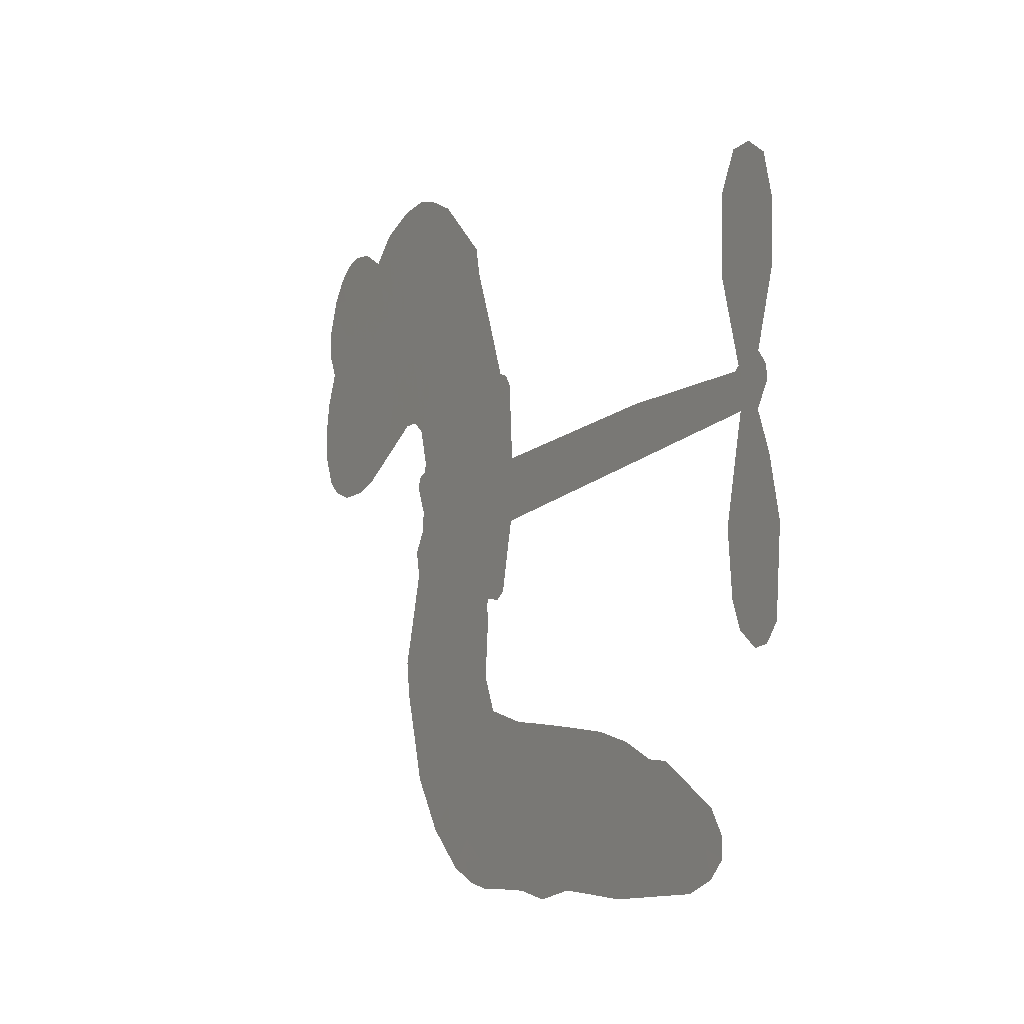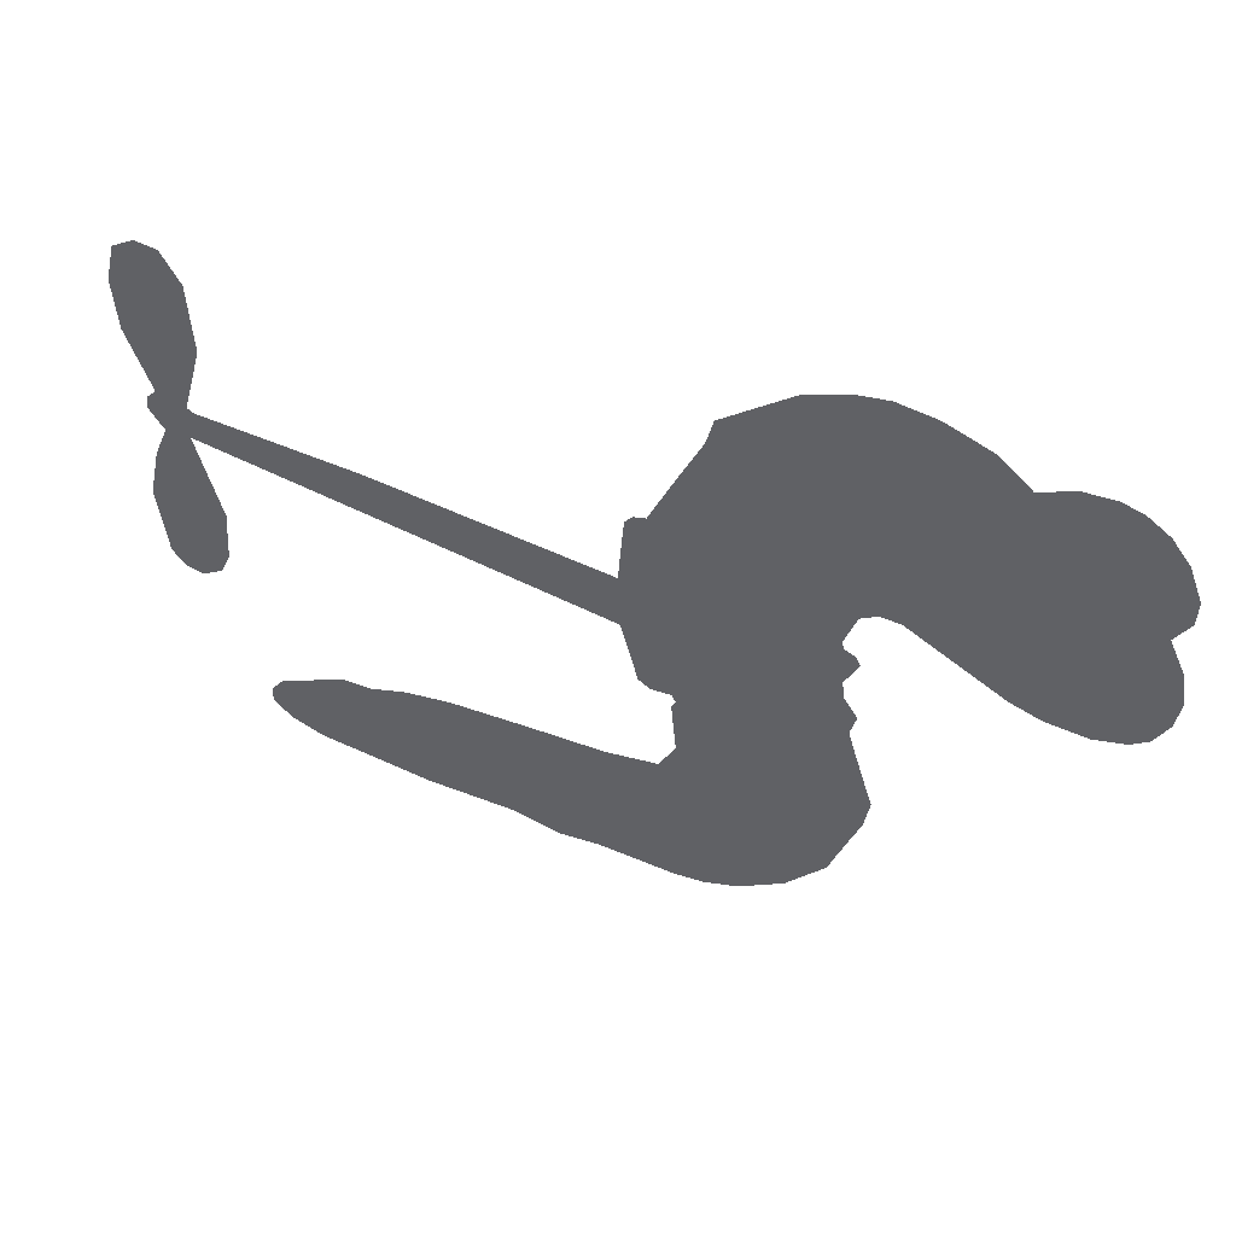
<metadata>
{"format":"obj","ext":"obj","renderer":"f3d","projection":"perspective","resolution":1024,"background":"white","views":[{"elev":-11.2,"azim":61.7,"up":"+Y"},{"elev":54.1,"azim":-153.9,"up":"+Y"}]}
</metadata>
<code>
v -3778 893.7 0.2257
v -3769 943 0.2142
v -3748 988.2 0.1893
v -3766 1024 0.1564
v -3766 1060 0.1258
v -3748 1109 0
v -3724 1140 0.102
v -3695 1159 0.135
v -3668 1165 0.1547
v -3627 1158 0.1819
v -3585 1133 0.2241
v -3543 1167 0.2597
v -3483 1186 0.2811
v -3433 1189 0.2947
v -3392 1178 0.3046
v -3339 1152 0.3194
v -3247 1063 0.357
v -3237 1021 0.3705
v -3172 858.8 0.4716
v -3155 851.8 0.486
v -3145 837 0.5
v -3138 730.3 0.5272
v -2807 736.1 0.6118
v -2582 726.7 0.6795
v -2575 732.1 0.6864
v -2606 845.5 0.7179
v -2602 954.9 0.7338
v -2577 1000 0.7382
v -2545 1001 0.741
v -2514 977.2 0.75
v -2499 916 0.73
v -2502 834.7 0.7164
v -2534 740.6 0.6913
v -2519 722.5 0.6867
v -2516 702.6 0.6845
v -2537 671.3 0.6806
v -2516 615.5 0.6797
v -2498 532.4 0.6797
v -2508 419.6 0.6797
v -2529 396.6 0.6797
v -2552 394.1 0.6797
v -2583 419.1 0.6797
v -2597 456.3 0.6797
v -2604 543 0.6797
v -2573 676.1 0.6784
v -3140 642.7 0.5463
v -3164 547.9 0.5748
v -3179 538 0.5774
v -3208 542.9 0.5876
v -3213 531.9 0.6008
v -3207 520.3 0.6103
v -3215 434.8 0.669
v -3192 384.8 0.7013
v -3119 362.9 0.6935
v -2902 330.1 0.5832
v -2838 311.7 0.546
v -2785 286.1 0.5055
v -2747 281.1 0.4795
v -2649 218.5 0.3786
v -2628 185.4 0.324
v -2628 159.1 0.25
v -2653 135.9 0.3476
v -2698 121.4 0.4048
v -2863 119.8 0.5381
v -2989 134.6 0.6229
v -3053 125 0.662
v -3110 138 0.6969
v -3216 144.2 0.7854
v -3258 153.8 0.8353
v -3305 176.5 1
v -3368 231.8 0.7852
v -3420 308 0.7241
v -3458 432.6 0.6592
v -3465 483 0.64
v -3428 609.8 0.5732
v -3436 644.6 0.5548
v -3417 673.1 0.5366
v -3414 701.8 0.5138
v -3432 743.2 0.488
v -3426 757 0.4836
v -3411 762.8 0.475
v -3408 775 0.4601
v -3424 827.1 0.3966
v -3446 844.8 0.3579
v -3473 845.3 0.3262
v -3600 783.3 0.2586
v -3640 772.9 0.2511
v -3694 774.2 0.2439
v -3733 790 0.2394
v -3755 810.5 0.2368
v -3772 849.6 0.2319
v -2856 659.4 0.5994
v -2569 716.2 0.682
v -3386 765.4 0.4707
v -3229 545.8 0.5938
v -3211 477.4 0.6381
v -3411 742.8 0.4874
v -3174 827.9 0.4858
v -3152 595.2 0.5622
v -2714 667.7 0.6359
v -2553 731.1 0.688
v -2644 671.9 0.6569
v -2608 674 0.6682
v -3423 722.2 0.4976
v -3214 569 0.5788
v -2590 788.8 0.7066
v -2544 705.2 0.6836
v -2563 765.9 0.6984
v -2663 172.2 0.3594
v -2544 430.8 0.6797
v -3379 808.1 0.4356
v -3230 515.3 0.6142
v -3395 721 0.5014
v -3708 839 0.2382
v -3670 1113 0.1552
v -3457 892.8 0.3324
v -3141 783.3 0.5019
v -3186 566 0.574
v -2695 731.4 0.6416
v -2639 729 0.6585
v -3262 582.5 0.5787
v -3227 847.2 0.4567
v -3372 682.9 0.5268
v -3401 874.3 0.378
v -3194 609.5 0.5604
v -2593 699.3 0.6737
v -3283 530.9 0.6088
v -2625 700.8 0.6633
v -2658 701.9 0.6528
v -3387 635.5 0.5563
v -2775 216.9 0.4835
v -2588 609.5 0.6798
v -2560 961 0.7367
v -2518 787.6 0.7065
v -2503 476 0.6797
v -3702 1043 0.1614
v -2679 669.8 0.6462
v -2770 252.9 0.4878
v -2560 637.8 0.6796
v -2836 243.3 0.5314
v -2698 249.8 0.436
v -2735 229.9 0.4558
v -3431 1112 0.2996
v -3219 224.7 0.7746
v -3735 876.6 0.2303
v -3637 843.9 0.2508
v -3708 1104 0.111
v -3304 774.8 0.4757
v -3279 462 0.6496
v -2604 900.2 0.7265
v -2554 804.8 0.709
v -3730 1020 0.1686
v -3683 972.2 0.2103
v -3695 1007 0.189
v -3627 1011 0.2197
v -3662 1033 0.1922
v -2780 120.7 0.4788
v -2697 203.8 0.4135
v -3421 1151 0.2993
v -3316 1025 0.3529
v -3229 183.9 0.8021
v -3628 807.9 0.2536
v -3536 814.2 0.2803
v -3671 816.1 0.2454
v -3347 781.4 0.4638
v -3242 458.9 0.6517
v -3266 403.5 0.6851
v -3659 997.8 0.2092
v -3625 943.2 0.2398
v -3612 1074 0.2106
v -3673 1072 0.1665
v -3467 1142 0.2852
v -3380 1119 0.3145
v -3276 1034 0.3597
v -3163 141.5 0.7377
v -3269 214.5 0.8371
v -3350 735.5 0.4939
v -3315 851.6 0.4282
v -3630 1045 0.2071
v -3578 1033 0.2406
v -3293 1107 0.3381
v -3388 841.7 0.4059
v -3195 197.4 0.7629
v -3155 253 0.7213
v -3341 820.9 0.4387
v -3304 1066 0.3449
v -3204 940.4 0.4135
v -3358 860.6 0.4069
v -3339 1097 0.329
v -3355 940.1 0.3697
v -3280 959.6 0.3864
v -3368 900.9 0.3811
v -3267 996.2 0.3747
v -3314 904.8 0.4007
v -3416 938 0.3427
v -3221 980.8 0.3907
v -3402 907.6 0.3617
v -3242 948.6 0.4009
v -3272 917.3 0.408
v -3231 908.4 0.4239
v -3259 876.4 0.4322
v -3188 899.7 0.4395
v -3272 831.2 0.4521
v -3214 878.4 0.4445
v -3433 873.6 0.3566
v -3259 551.6 0.5947
v -3292 564 0.5908
v -3310 624.6 0.5591
v -3348 531.6 0.6117
v -2527 941.5 0.7369
v -2564 917.3 0.7299
v -2568 871.6 0.722
v -3676 890.2 0.2361
v -3674 853.1 0.2418
v -3221 750.8 0.5029
v -3723 949.5 0.211
v -3525 888.1 0.2908
v -3228 399.2 0.6893
v -3255 334.6 0.7251
v -3223 359.2 0.7096
v -3257 369.6 0.705
v -3322 369.9 0.7037
v -3290 350.1 0.7171
v -3202 298 0.7315
v -3343 303 0.7473
v -3222 325.1 0.7248
v -3254 279.8 0.7615
v -3175 338.9 0.71
v -3323 333.8 0.7274
v -3439 370.4 0.6901
v -3297 296.1 0.7569
v -3624 1115 0.1933
v -3643 1088 0.1846
v -3506 1153 0.2717
v -3540 1121 0.2538
v -3497 1111 0.2745
v -3530 1065 0.2617
v -3366 1165 0.3118
v -3391 1148 0.3078
v -3273 182.2 0.8842
v -3318 224.6 0.8518
v -3582 978.1 0.2505
v -3316 1129 0.3281
v -3395 1041 0.3236
v -3346 649.2 0.5464
v -3352 604.2 0.5721
v -3287 694.7 0.5222
v -3329 687.9 0.5242
v -3303 661 0.5395
v -3259 633.4 0.5533
v -3389 467.6 0.6463
v -2571 836 0.7155
v -2536 850.8 0.7185
v -2500 875.3 0.7232
v -2532 897.1 0.7269
v -3703 871.2 0.2347
v -3711 910.9 0.2253
v -3675 931.6 0.2266
v -3176 754.4 0.5093
v -3235 798.5 0.4783
v -3716 981.6 0.1974
v -3490 877 0.3121
v -3493 925.5 0.3038
v -3505 829.7 0.2987
v -3584 838.3 0.2655
v -3535 851.8 0.2851
v -3570 881.1 0.2703
v -3555 932.1 0.2714
v -3249 244.3 0.7878
v -3215 262.5 0.7543
v -3288 256.1 0.7952
v -3328 264.6 0.7847
v -3157 297.9 0.7124
v -3010 347.5 0.6428
v -3138 330.5 0.7002
v -3114 295.4 0.6932
v -3064 355.5 0.6703
v -3111 251.7 0.6962
v -3134 217.1 0.7136
v -3039 277 0.6548
v -3099 330.1 0.6848
v -3169 220.7 0.7373
v -3120 178.2 0.7058
v -3079 275.3 0.6767
v -3059 314.1 0.666
v -3074 169.1 0.6752
v -3020 310.5 0.6458
v -3056 223.2 0.6647
v -2969 260.1 0.6146
v -3095 215.7 0.6883
v -2956 339 0.6131
v -3002 278.4 0.6342
v -3018 240.6 0.6426
v -2968 300.5 0.6166
v -3016 184.3 0.6397
v -2917 277.7 0.5857
v -3155 374 0.7027
v -3572 1091 0.2353
v -3595 1007 0.2374
v -3615 980.4 0.2343
v -3562 1004 0.2548
v -3544 1033 0.2592
v -3543 969.9 0.2708
v -3481 1025 0.2913
v -3526 1002 0.2734
v -3500 967.9 0.2928
v -3458 952.4 0.3173
v -3445 922.9 0.3315
v -3420 992.2 0.3253
v -3467 989.5 0.3044
v -3375 1078 0.3226
v -3415 1075 0.3098
v -3353 1043 0.337
v -3464 1076 0.291
v -3439 1039 0.3071
v -3373 999.5 0.3424
v -3319 589.4 0.5786
v -3349 568 0.5919
v -3446 546.7 0.6113
v -3392 582.7 0.5866
v -3437 578.2 0.5936
v -3411 554.3 0.6036
v -3418 506.7 0.628
v -3281 609 0.5663
v -3232 606.5 0.5645
v -3216 649.7 0.5454
v -3430 462 0.6483
v -3367 351.8 0.7103
v -3747 913.5 0.2217
v -3177 791.2 0.4951
v -3272 793.7 0.472
v -3304 812.9 0.4535
v -3267 747.6 0.4968
v -3207 819 0.4769
v -3568 798.8 0.2675
v -3525 920 0.2876
v -3589 943.1 0.2543
v -3607 903.6 0.2533
v -3644 910 0.2406
v -3040 158.2 0.6543
v -2979 214.1 0.6182
v -3562 1061 0.2449
v -3498 1077 0.2761
v -3392 966.8 0.3446
v -3378 505.1 0.6271
v -3333 472.5 0.6437
v -3455 514.9 0.6271
v -3178 643.8 0.5475
v -3159 687.2 0.5353
v -3250 673.8 0.5342
v -3208 698.9 0.5264
v -3208 781 0.4925
v -3307 732.6 0.4999
v -3608 866.7 0.2572
v -2977 173.5 0.6153
v -2926 127.4 0.5793
v -2910 197.2 0.5739
v -2957 131.1 0.6006
v -2937 166 0.5895
v -2897 157.3 0.5625
v -2945 201.2 0.5968
v -2924 236.7 0.5858
v -2856 192.6 0.538
v -2881 250.5 0.561
v -2854 277.2 0.5482
v -2819 273.8 0.525
v -2870 321 0.5649
v -2998 651 0.5668
v -2973 733.2 0.5732
v -3178 718.1 0.5228
v -3245 713.6 0.5162
v -2860 156.3 0.5385
v -2808 167.3 0.5021
v -2822 120.3 0.5102
v -2741 180.8 0.4493
v -2886 290.8 0.569
v -3069 646.9 0.5522
v -2776 181.6 0.4787
v -2739 121.1 0.4437
v -2759 150.6 0.4618
v -2719 151.3 0.4252
v -3055 731.7 0.5547
v -3129 699.4 0.5374
v -3096 731 0.5441
v -2553 480.1 0.6797
v -2526 506.6 0.6797
v -2549 559.6 0.6797
v -2601 499.6 0.6797
v -2565 519.7 0.6797
v -3729 1071 0.1157
v -3264 497.8 0.6274
v -3303 497.8 0.6288
v -3315 943.3 0.3826
v -3314 984.3 0.3671
v -3293 877.5 0.4213
v -3394 270 0.7518
v -3381 306.5 0.7348
v -2933 310.6 0.5978
v -3403 413.9 0.6725
v -3359 397.1 0.685
v -3314 418.7 0.6748
v -3369 434.7 0.6639
v -3283 430.3 0.6685
v -3337 440.9 0.6614
v -2881 216 0.5572
v -2815 208 0.5116
v -2802 239.9 0.5075
v -3075 691.5 0.5506
v -3105 644.8 0.5468
v -3035 673.8 0.5592
v -3014 732.5 0.564
v -2927 655.2 0.5828
v -2998 693.3 0.5674
v -2963 653.1 0.5747
v -2890 734.6 0.5922
v -2948 695.6 0.5786
v -2903 692.4 0.5888
v -2931 733.9 0.5826
v -2892 657.3 0.591
v -2507 573.9 0.6797
v -2551 598.6 0.6797
v -2596 576.3 0.6797
v -3348 974.3 0.3594
v -3448 401.5 0.6737
v -3399 375 0.6931
v -3429 339.3 0.7075
v -3396 335.5 0.7149
v -3105 677.6 0.545
v -2751 733.7 0.6259
v -2724 705.5 0.6334
v -2785 663.5 0.6169
v -2750 665.6 0.6262
v -2770 699.3 0.6213
v -2810 695.7 0.6111
v -2849 735.4 0.6019
v -2864 698.5 0.5981
v -3155 187.5 0.7309
v -3189 163.8 0.7601
f 112 206 391
f 186 160 174
f 75 130 76
f 203 122 201
f 105 121 206
f 45 107 93
f 51 50 112
f 123 78 77
f 89 88 114
f 125 118 99
f 1 91 145
f 162 164 87
f 25 108 106
f 43 42 110
f 80 79 97
f 126 93 24
f 58 138 142
f 179 299 180
f 128 129 102
f 105 125 325
f 52 166 167
f 143 159 172
f 240 176 70
f 142 138 131
f 176 240 161
f 223 231 219
f 59 158 109
f 95 112 50
f 117 21 98
f 113 94 97
f 97 104 113
f 104 78 113
f 349 383 22
f 166 112 391
f 105 95 49
f 74 73 327
f 51 112 96
f 82 94 111
f 107 34 101
f 52 218 53
f 323 345 322
f 203 260 122
f 90 89 114
f 167 221 218
f 145 256 257
f 91 90 114
f 298 232 170
f 98 19 334
f 282 183 437
f 77 76 130
f 4 3 152
f 152 5 4
f 56 365 366
f 45 126 103
f 115 9 8
f 8 7 147
f 45 139 36
f 106 151 252
f 147 7 6
f 381 158 375
f 114 145 91
f 246 208 245
f 136 154 156
f 10 9 115
f 19 122 334
f 205 83 124
f 17 174 18
f 84 205 116
f 165 111 94
f 182 83 111
f 162 146 164
f 239 15 159
f 206 207 127
f 129 137 102
f 236 234 235
f 350 250 326
f 172 159 14
f 180 302 342
f 126 45 93
f 322 318 320
f 239 238 15
f 211 150 212
f 5 152 390
f 136 152 154
f 25 93 101
f 31 30 210
f 107 45 36
f 124 192 197
f 161 183 144
f 119 430 137
f 120 119 129
f 296 364 376
f 359 361 355
f 287 274 285
f 363 373 406
f 276 285 281
f 50 49 95
f 53 218 220
f 275 54 297
f 49 48 118
f 126 128 103
f 274 287 294
f 58 57 138
f 78 123 113
f 407 406 131
f 118 105 49
f 375 158 142
f 68 161 69
f 61 109 62
f 421 139 132
f 109 60 59
f 166 52 96
f 423 394 160
f 60 109 61
f 348 349 351
f 85 84 116
f 141 58 142
f 162 87 86
f 43 110 385
f 134 32 151
f 386 385 135
f 110 42 41
f 110 135 385
f 102 103 128
f 57 366 407
f 40 110 41
f 40 39 110
f 421 387 420
f 119 137 129
f 141 158 59
f 37 36 139
f 105 206 95
f 47 118 48
f 94 81 97
f 95 206 112
f 430 433 432
f 432 100 430
f 413 416 369
f 82 81 94
f 177 165 94
f 98 20 19
f 98 21 20
f 97 79 104
f 63 62 109
f 108 151 106
f 117 330 259
f 210 133 211
f 93 107 101
f 83 82 111
f 259 22 117
f 348 99 46
f 47 99 118
f 24 93 25
f 132 139 45
f 35 34 107
f 126 24 128
f 101 34 33
f 118 125 105
f 130 123 77
f 115 8 147
f 128 24 120
f 108 101 33
f 27 133 28
f 108 33 134
f 255 253 254
f 185 111 165
f 28 133 29
f 133 30 29
f 129 128 120
f 110 39 135
f 159 15 14
f 145 114 256
f 193 160 394
f 101 108 25
f 389 388 385
f 36 35 107
f 168 154 153
f 81 80 97
f 372 373 363
f 151 108 134
f 214 114 164
f 145 257 329
f 163 265 335
f 179 233 171
f 390 6 5
f 147 390 171
f 113 123 177
f 177 123 248
f 209 346 392
f 397 396 225
f 261 154 152
f 27 150 211
f 253 252 151
f 152 136 390
f 3 2 216
f 168 169 300
f 261 152 3
f 168 156 154
f 261 153 154
f 234 236 172
f 179 156 155
f 147 171 115
f 64 374 372
f 375 380 381
f 141 142 158
f 142 131 375
f 172 14 13
f 143 173 239
f 308 205 197
f 196 198 187
f 283 175 67
f 161 144 176
f 264 266 163
f 214 146 213
f 85 262 264
f 262 85 116
f 114 88 164
f 87 164 88
f 177 94 113
f 332 148 331
f 112 166 96
f 166 149 403
f 346 209 345
f 223 219 221
f 169 168 153
f 155 156 168
f 265 162 86
f 162 265 146
f 179 180 170
f 11 10 232
f 136 156 171
f 171 156 179
f 12 234 13
f 172 13 234
f 173 311 189
f 189 311 313
f 16 173 189
f 200 198 199
f 288 280 284
f 183 282 144
f 270 184 224
f 70 176 241
f 245 248 123
f 148 165 177
f 188 194 192
f 188 182 185
f 179 155 299
f 179 170 233
f 299 300 242
f 301 302 180
f 188 192 124
f 17 181 186
f 83 182 124
f 438 161 68
f 437 283 279
f 288 290 286
f 220 226 228
f 332 165 148
f 188 185 178
f 17 186 174
f 189 186 181
f 174 193 18
f 185 182 111
f 202 187 200
f 182 188 124
f 16 189 243
f 311 173 312
f 189 313 186
f 194 190 192
f 18 193 196
f 194 188 178
f 190 195 197
f 160 193 174
f 198 196 193
f 122 204 201
f 393 194 199
f 160 313 316
f 304 314 343
f 190 197 192
f 198 193 191
f 197 195 308
f 199 191 393
f 198 191 199
f 395 194 178
f 198 200 187
f 201 200 199
f 204 19 202
f 395 199 194
f 201 395 203
f 332 178 185
f 204 202 200
f 260 331 333
f 201 204 200
f 19 204 122
f 83 205 84
f 197 205 124
f 207 206 121
f 206 127 391
f 324 317 207
f 130 320 246
f 250 350 249
f 123 130 245
f 127 207 209
f 207 121 324
f 30 133 210
f 133 27 211
f 150 26 212
f 210 211 255
f 252 212 26
f 253 255 212
f 146 354 339
f 258 153 216
f 146 214 164
f 256 214 213
f 353 247 333
f 348 46 349
f 2 1 329
f 216 257 258
f 307 263 308
f 354 267 338
f 52 167 218
f 221 220 218
f 221 167 223
f 269 270 227
f 219 226 220
f 53 220 228
f 167 222 223
f 219 220 221
f 402 400 404
f 328 225 229
f 222 229 223
f 269 227 271
f 226 227 224
f 224 273 228
f 397 72 396
f 71 70 241
f 227 226 219
f 226 224 228
f 223 229 231
f 144 269 176
f 273 224 184
f 297 53 228
f 399 251 327
f 231 229 225
f 400 402 399
f 426 427 425
f 71 241 272
f 219 231 227
f 10 115 232
f 233 115 171
f 170 232 233
f 115 233 232
f 11 235 12
f 234 12 235
f 11 232 298
f 236 143 172
f 235 11 298
f 235 237 343
f 299 301 180
f 237 302 304
f 143 239 159
f 173 16 238
f 173 238 239
f 70 69 240
f 161 240 69
f 176 269 271
f 271 231 272
f 338 268 337
f 262 263 217
f 314 312 143
f 189 181 243
f 316 313 244
f 246 245 130
f 249 248 245
f 319 322 321
f 318 207 317
f 250 249 208
f 215 260 333
f 249 245 208
f 248 247 353
f 250 208 324
f 247 248 249
f 325 250 324
f 325 326 250
f 230 399 424
f 400 222 401
f 106 252 26
f 253 151 32
f 255 254 31
f 212 252 253
f 210 255 31
f 253 32 254
f 212 255 211
f 214 256 114
f 257 256 213
f 257 213 258
f 216 2 329
f 339 258 213
f 169 153 258
f 330 117 98
f 326 351 350
f 331 260 203
f 259 330 352
f 3 216 261
f 153 261 216
f 263 262 116
f 266 264 262
f 310 304 305
f 301 242 303
f 265 266 267
f 266 262 217
f 267 266 217
f 265 163 266
f 268 267 217
f 268 338 267
f 263 336 217
f 268 303 337
f 270 269 144
f 227 231 271
f 270 144 282
f 227 270 224
f 272 231 225
f 176 271 241
f 272 225 396
f 241 271 272
f 184 278 276
f 228 273 275
f 276 284 285
f 285 274 277
f 273 276 275
f 284 276 278
f 184 276 273
f 54 275 281
f 175 283 437
f 276 281 275
f 279 184 282
f 278 184 279
f 437 279 282
f 290 288 284
f 376 398 296
f 277 54 281
f 282 184 270
f 438 183 161
f 66 286 67
f 67 286 283
f 279 290 278
f 284 280 285
f 285 280 287
f 277 281 285
f 340 65 295
f 278 290 284
f 292 287 280
f 294 287 292
f 340 286 66
f 341 293 295
f 292 280 293
f 358 359 355
f 279 283 290
f 286 290 283
f 293 280 288
f 291 294 398
f 294 292 289
f 295 293 288
f 289 292 293
f 294 289 296
f 294 291 274
f 340 288 286
f 293 341 289
f 361 362 341
f 365 376 364
f 342 170 180
f 275 297 228
f 237 235 298
f 300 299 155
f 301 299 242
f 168 300 155
f 337 300 169
f 242 337 303
f 342 302 237
f 305 301 303
f 311 312 244
f 336 303 268
f 307 310 306
f 301 305 302
f 305 303 306
f 303 336 306
f 304 302 305
f 307 306 263
f 305 306 310
f 308 263 116
f 307 195 309
f 308 116 205
f 195 307 308
f 309 344 316
f 309 244 315
f 307 309 310
f 315 310 309
f 312 173 143
f 313 311 244
f 314 143 236
f 315 312 314
f 244 309 316
f 186 313 160
f 343 314 236
f 315 314 304
f 315 304 310
f 244 312 315
f 344 309 195
f 393 394 423
f 208 246 317
f 318 317 246
f 75 320 130
f 207 318 209
f 323 251 345
f 320 318 246
f 320 321 322
f 322 319 323
f 320 75 321
f 318 322 209
f 347 74 323
f 327 323 74
f 317 324 208
f 325 324 121
f 105 325 121
f 326 325 125
f 348 326 125
f 350 247 249
f 230 425 399
f 323 327 251
f 427 397 328
f 73 399 327
f 145 329 1
f 216 329 257
f 334 330 98
f 215 352 260
f 332 331 203
f 331 148 333
f 178 332 203
f 332 185 165
f 353 333 148
f 371 247 350
f 122 260 334
f 334 260 352
f 336 263 306
f 265 86 335
f 268 217 336
f 300 337 242
f 337 169 338
f 169 258 339
f 265 354 146
f 146 339 213
f 169 339 338
f 65 340 66
f 288 340 295
f 65 355 295
f 341 295 355
f 237 298 342
f 170 342 298
f 235 343 236
f 304 343 237
f 195 190 344
f 423 344 190
f 346 345 251
f 322 345 209
f 399 425 400
f 391 392 149
f 99 348 125
f 323 319 347
f 413 410 368
f 259 370 22
f 215 351 370
f 326 348 351
f 371 333 247
f 370 351 349
f 371 215 333
f 259 352 215
f 334 352 330
f 148 177 353
f 248 353 177
f 267 354 265
f 339 354 338
f 360 363 357
f 289 341 362
f 357 359 360
f 358 356 359
f 364 140 365
f 360 359 356
f 355 65 358
f 361 359 357
f 356 64 360
f 364 405 140
f 361 357 362
f 355 361 341
f 357 363 405
f 289 362 296
f 360 64 372
f 374 157 373
f 296 362 364
f 362 357 405
f 366 365 140
f 398 376 55
f 366 140 407
f 56 366 57
f 417 415 418
f 365 56 367
f 428 384 383
f 22 370 349
f 215 370 259
f 350 351 371
f 215 371 351
f 373 157 380
f 363 360 372
f 378 375 131
f 373 378 406
f 372 374 373
f 381 380 379
f 365 367 376
f 55 376 367
f 377 410 408
f 46 383 349
f 406 378 131
f 373 380 378
f 63 381 379
f 380 375 378
f 157 379 380
f 63 109 381
f 158 381 109
f 408 382 384
f 22 383 384
f 386 135 38
f 377 408 428
f 428 46 409
f 385 386 389
f 387 386 38
f 389 44 388
f 421 420 37
f 422 44 387
f 386 387 389
f 43 385 388
f 44 389 387
f 171 390 136
f 6 390 147
f 392 391 127
f 166 391 149
f 209 392 127
f 149 392 346
f 394 393 191
f 190 194 393
f 193 394 191
f 423 160 316
f 203 395 178
f 199 395 201
f 272 396 71
f 222 328 229
f 328 397 225
f 291 398 55
f 294 296 398
f 400 328 222
f 401 222 167
f 399 402 251
f 167 403 401
f 404 149 346
f 404 400 401
f 346 251 402
f 166 403 167
f 404 403 149
f 404 401 403
f 346 402 404
f 140 405 363
f 362 405 364
f 407 131 138
f 363 406 140
f 407 138 57
f 140 406 407
f 410 377 368
f 413 411 410
f 428 408 384
f 382 408 410
f 413 414 416
f 382 410 411
f 369 411 413
f 416 414 412
f 436 434 435
f 413 368 414
f 417 416 412
f 92 436 419
f 418 369 416
f 417 419 436
f 139 421 37
f 417 418 416
f 417 412 419
f 387 38 420
f 422 421 132
f 344 423 316
f 421 422 387
f 393 423 190
f 72 397 427
f 399 73 424
f 400 425 328
f 425 427 328
f 425 230 426
f 72 427 426
f 46 428 383
f 377 428 409
f 119 429 430
f 137 430 100
f 432 433 431
f 429 23 433
f 434 431 433
f 433 430 429
f 434 433 23
f 415 417 436
f 92 431 434
f 434 436 92
f 434 23 435
f 415 436 435
f 437 183 438
f 68 175 438
f 437 438 175

</code>
